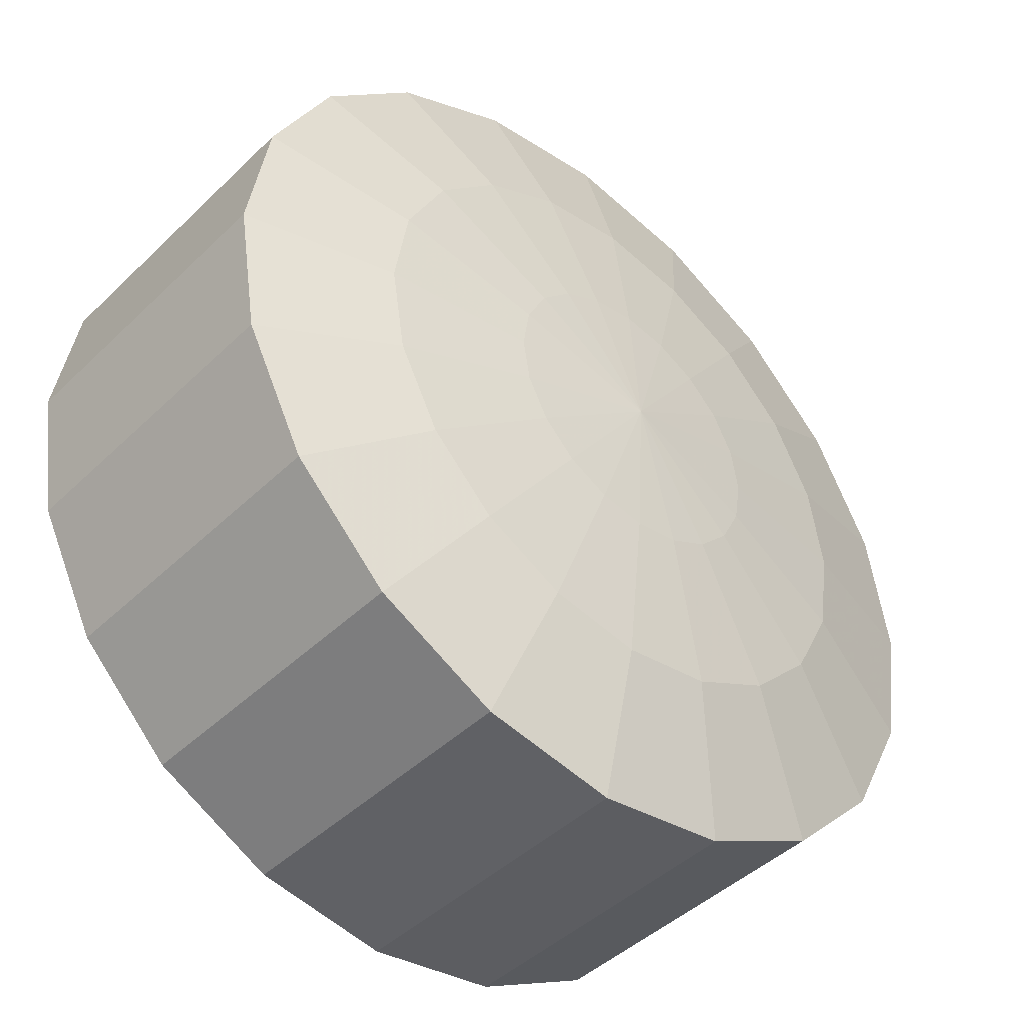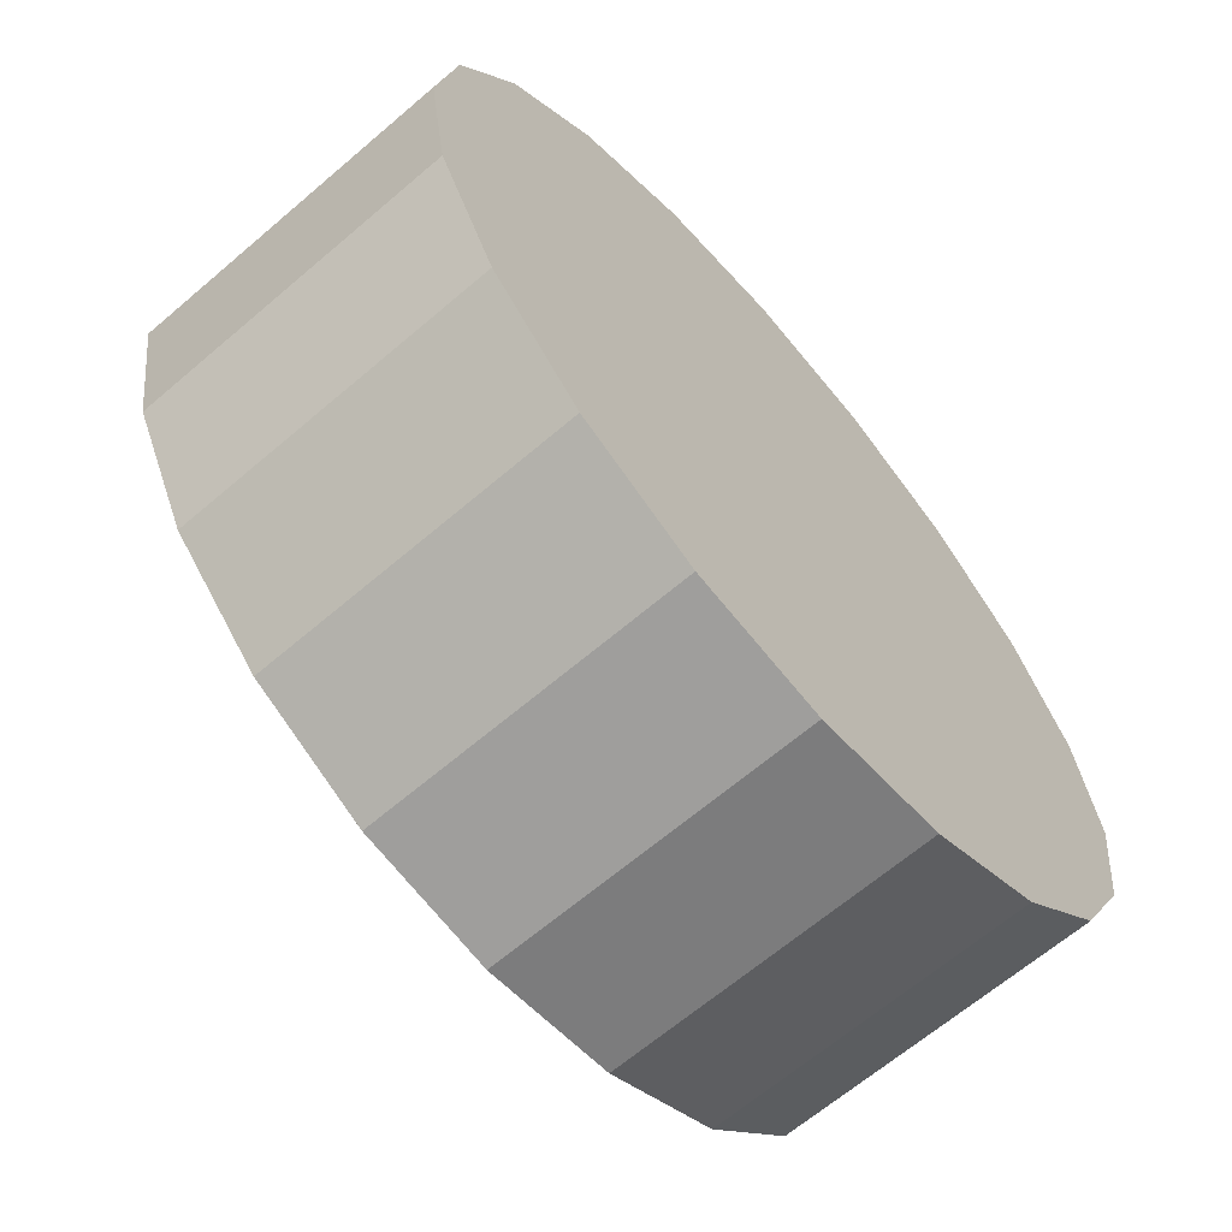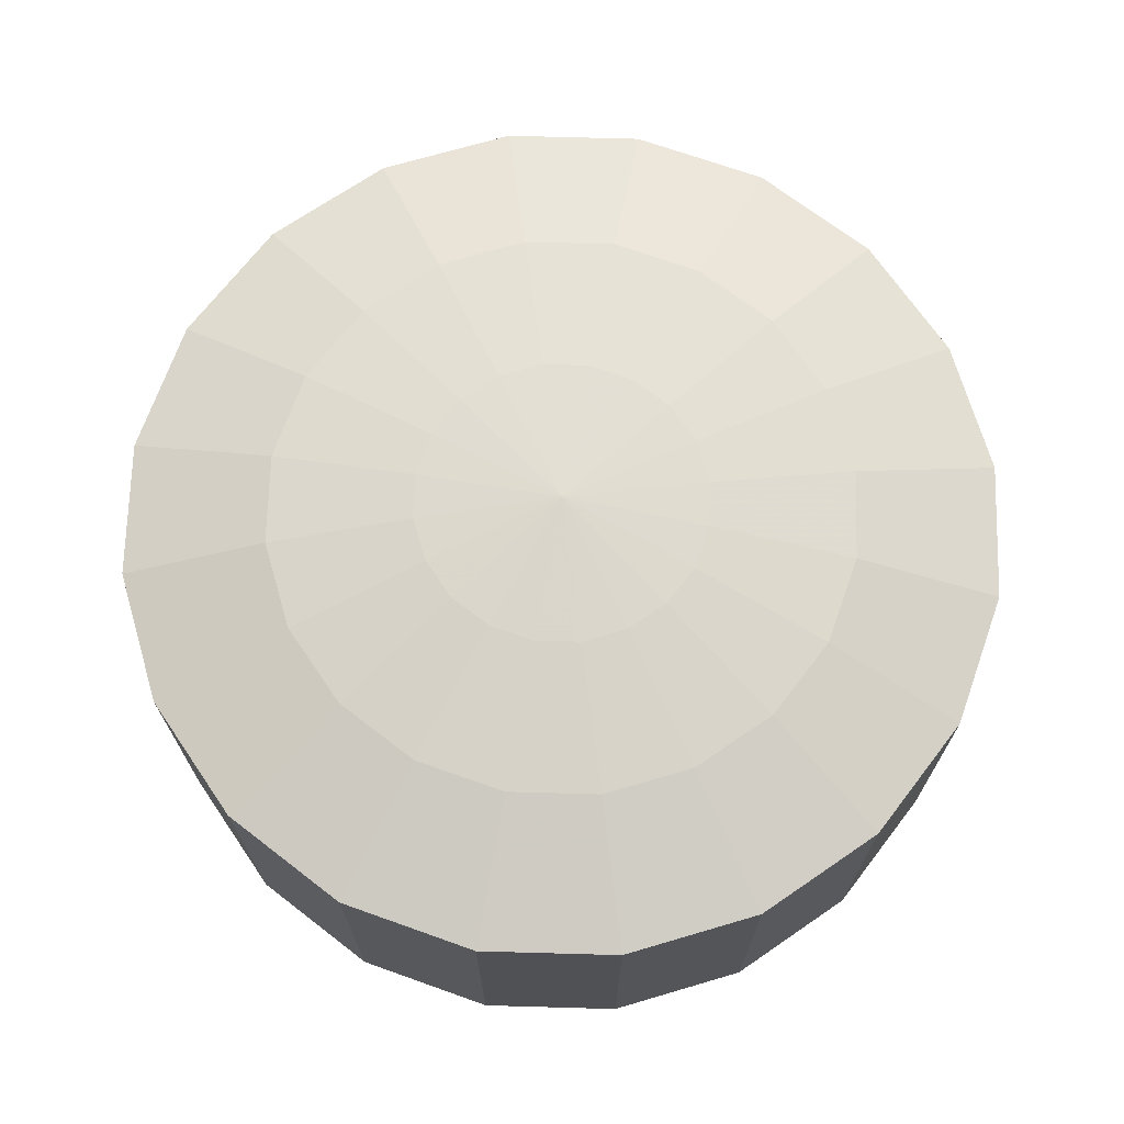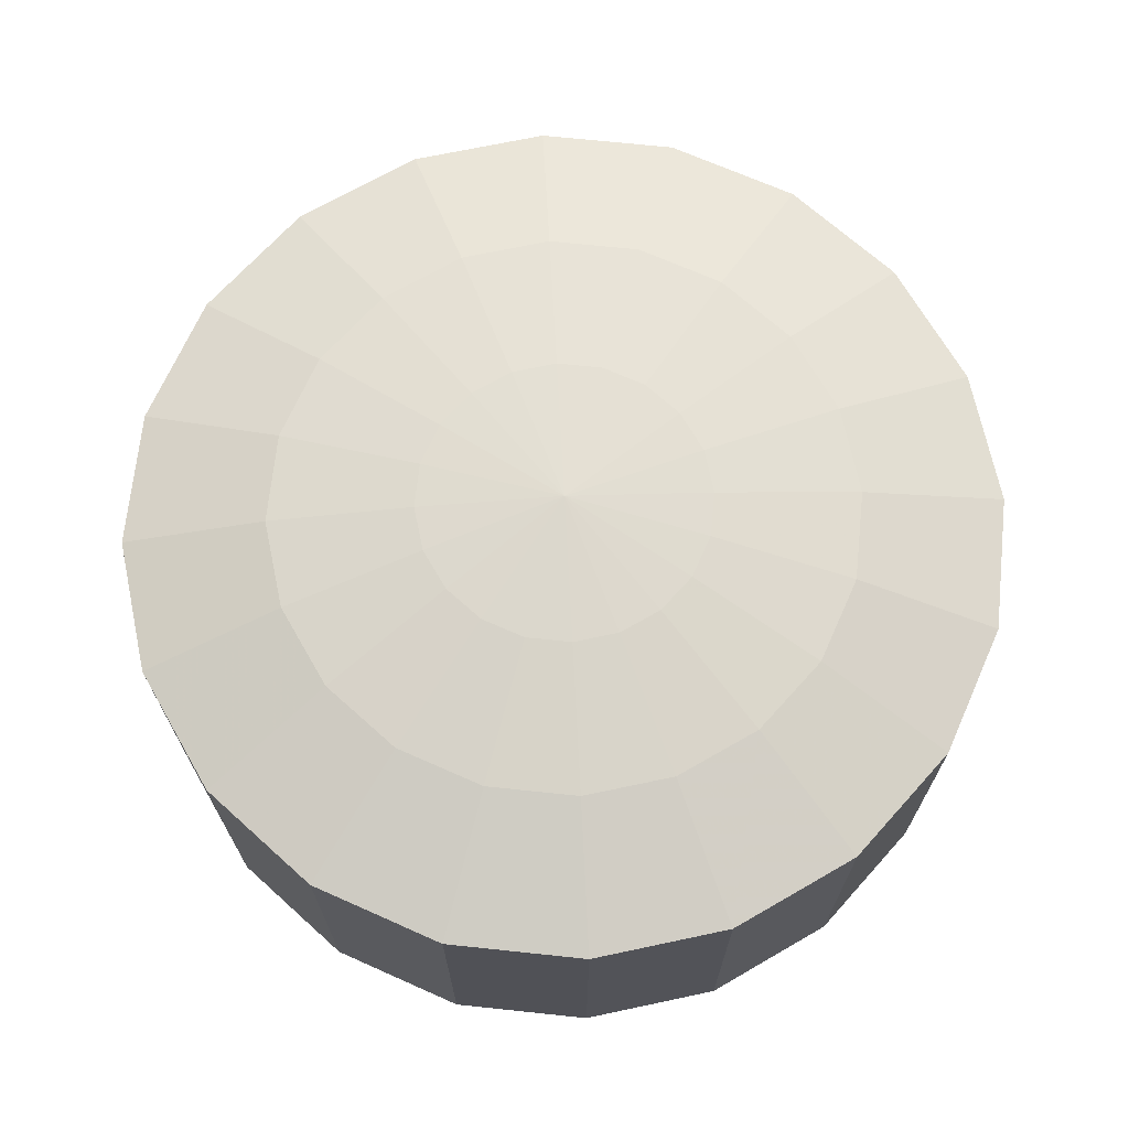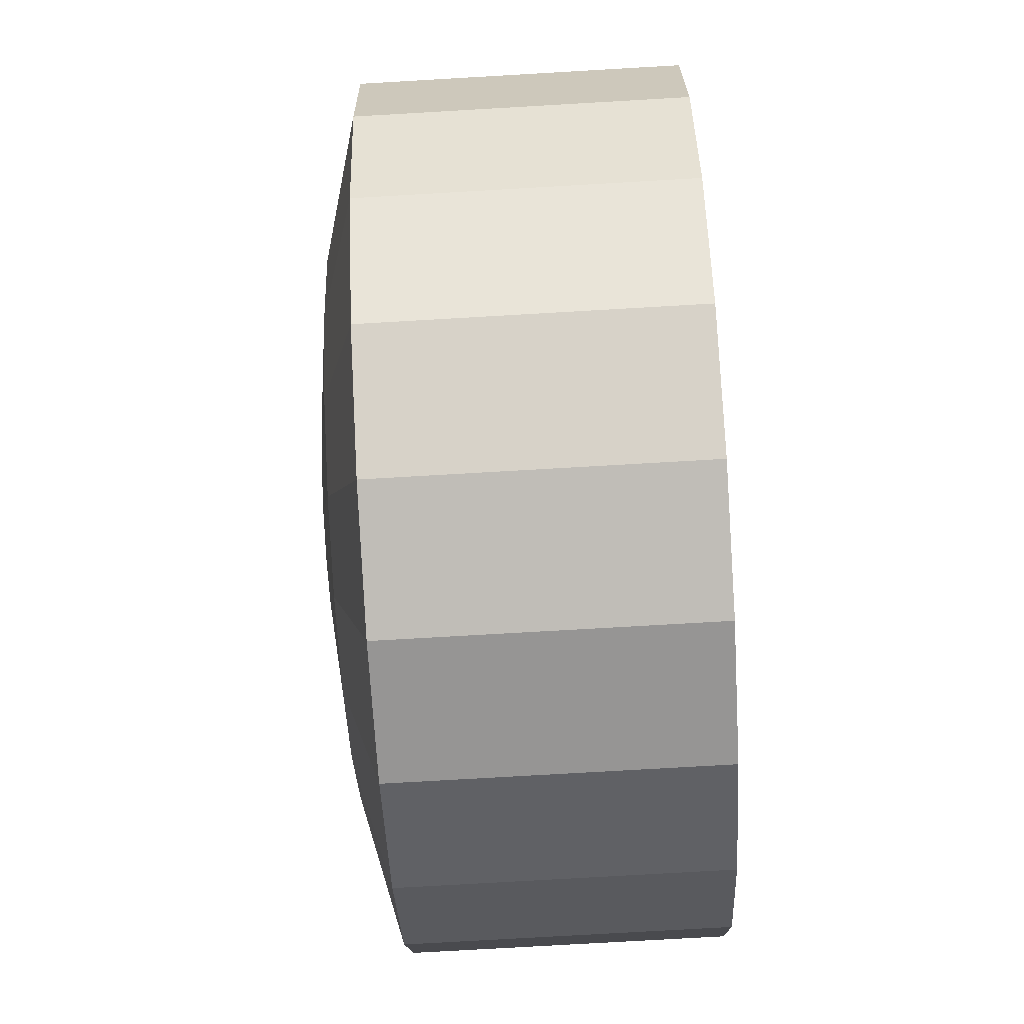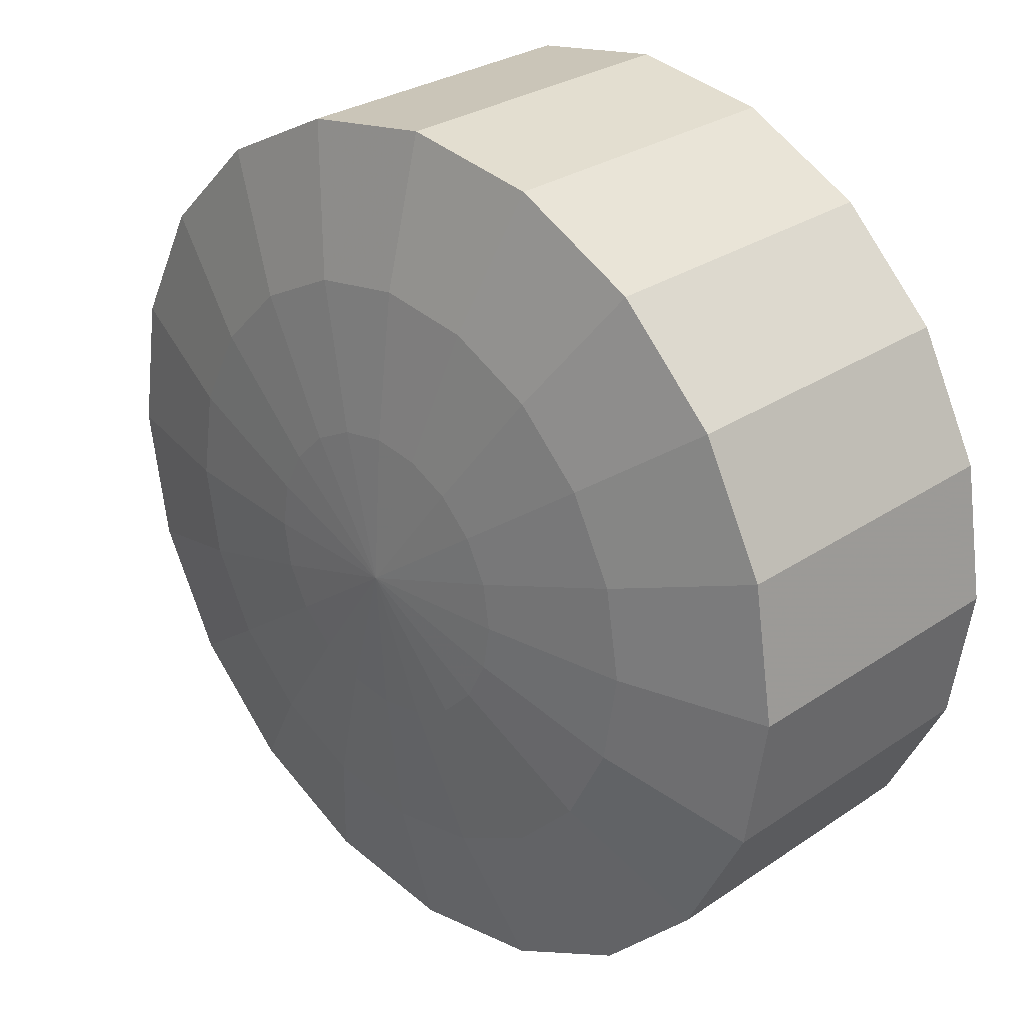
<metadata>
{"format":"obj","ext":"obj","renderer":"f3d","projection":"perspective","resolution":1024,"background":"white","views":[{"elev":-44.6,"azim":138.0,"up":"+Z"},{"elev":-65.3,"azim":-49.3,"up":"+Z"},{"elev":70.3,"azim":154.6,"up":"+Y"},{"elev":69.4,"azim":-3.0,"up":"+Y"},{"elev":-76.5,"azim":-86.7,"up":"+Z"},{"elev":28.5,"azim":-135.4,"up":"+Z"}]}
</metadata>
<code>
v 5.026 -0.04871 -1.633
v 4.276 -0.04871 -3.106
v 3.106 -0.04871 -4.276
v 1.633 -0.04871 -5.026
v 0 -0.04871 -5.285
v -1.633 -0.04871 -5.026
v -3.106 -0.04871 -4.276
v -4.276 -0.04871 -3.106
v -5.026 -0.04871 -1.633
v -5.285 -0.04871 0
v -5.026 -0.04871 1.633
v -4.276 -0.04871 3.106
v -3.106 -0.04871 4.276
v -1.633 -0.04871 5.026
v -0 -0.04871 5.285
v 1.633 -0.04871 5.026
v 3.106 -0.04871 4.276
v 4.276 -0.04871 3.106
v 5.026 -0.04871 1.633
v 5.285 -0.04871 0
v 5.026 3.708 -1.633
v 4.276 3.708 -3.106
v 3.106 3.708 -4.276
v 1.633 3.708 -5.026
v 0 3.708 -5.285
v -1.633 3.708 -5.026
v -3.106 3.708 -4.276
v -4.276 3.708 -3.106
v -5.026 3.708 -1.633
v -5.285 3.708 0
v -5.026 3.708 1.633
v -4.276 3.708 3.106
v -3.106 3.708 4.276
v -1.633 3.708 5.026
v -0 3.708 5.285
v 1.633 3.708 5.026
v 3.106 3.708 4.276
v 4.276 3.708 3.106
v 5.026 3.708 1.633
v 5.285 3.708 0
v 0 -0.04871 0
v 0 4.496 0
v 4.276 0.4573 3.106
v 5.026 0.4573 1.633
v 5.285 0.4573 0
v 5.026 0.4573 -1.633
v 4.276 0.4573 -3.106
v 3.106 0.4573 -4.276
v 1.633 0.4573 -5.026
v 0 0.4573 -5.285
v -1.633 0.4573 -5.026
v -3.106 0.4573 -4.276
v -4.276 0.4573 -3.106
v -5.026 0.4573 -1.633
v -5.285 0.4573 0
v -5.026 0.4573 1.633
v -4.276 0.4573 3.106
v -3.106 0.4573 4.276
v -1.633 0.4573 5.026
v -0 0.4573 5.285
v 1.633 0.4573 5.026
v 3.106 0.4573 4.276
v 3.351 4.166 -1.089
v 1.675 4.381 -0.5444
v 2.85 4.166 -2.071
v 1.425 4.381 -1.035
v 2.071 4.166 -2.85
v 1.035 4.381 -1.425
v 1.089 4.166 -3.351
v 0.5444 4.381 -1.675
v 0 4.166 -3.523
v 0 4.381 -1.762
v -1.089 4.166 -3.351
v -0.5444 4.381 -1.675
v -2.071 4.166 -2.85
v -1.035 4.381 -1.425
v -2.85 4.166 -2.071
v -1.425 4.381 -1.035
v -3.351 4.166 -1.089
v -1.675 4.381 -0.5444
v -3.523 4.166 0
v -1.762 4.381 0
v -3.351 4.166 1.089
v -1.675 4.381 0.5444
v -2.85 4.166 2.071
v -1.425 4.381 1.035
v -2.071 4.166 2.85
v -1.035 4.381 1.425
v -1.089 4.166 3.351
v -0.5444 4.381 1.675
v -0 4.166 3.523
v -0 4.381 1.762
v 1.089 4.166 3.351
v 0.5444 4.381 1.675
v 2.071 4.166 2.85
v 1.035 4.381 1.425
v 2.85 4.166 2.071
v 1.425 4.381 1.035
v 3.351 4.166 1.089
v 1.675 4.381 0.5444
v 3.523 4.166 0
v 1.762 4.381 0
f 1 46 47 2
f 2 47 48 3
f 3 48 49 4
f 4 49 50 5
f 5 50 51 6
f 6 51 52 7
f 7 52 53 8
f 8 53 54 9
f 9 54 55 10
f 10 55 56 11
f 11 56 57 12
f 12 57 58 13
f 13 58 59 14
f 14 59 60 15
f 15 60 61 16
f 16 61 62 17
f 17 62 43 18
f 18 43 44 19
f 19 44 45 20
f 20 45 46 1
f 2 41 1
f 3 41 2
f 4 41 3
f 5 41 4
f 6 41 5
f 7 41 6
f 8 41 7
f 9 41 8
f 10 41 9
f 11 41 10
f 12 41 11
f 13 41 12
f 14 41 13
f 15 41 14
f 16 41 15
f 17 41 16
f 18 41 17
f 19 41 18
f 20 41 19
f 1 41 20
f 21 63 65 22
f 22 65 67 23
f 23 67 69 24
f 24 69 71 25
f 25 71 73 26
f 26 73 75 27
f 27 75 77 28
f 28 77 79 29
f 29 79 81 30
f 30 81 83 31
f 31 83 85 32
f 32 85 87 33
f 33 87 89 34
f 34 89 91 35
f 35 91 93 36
f 36 93 95 37
f 37 95 97 38
f 38 97 99 39
f 39 99 101 40
f 40 101 63 21
f 43 38 39 44
f 45 44 39 40
f 46 45 40 21
f 47 46 21 22
f 48 47 22 23
f 49 48 23 24
f 50 49 24 25
f 51 50 25 26
f 52 51 26 27
f 53 52 27 28
f 54 53 28 29
f 55 54 29 30
f 56 55 30 31
f 57 56 31 32
f 58 57 32 33
f 59 58 33 34
f 60 59 34 35
f 61 60 35 36
f 62 61 36 37
f 43 62 37 38
f 66 64 42
f 68 66 42
f 70 68 42
f 72 70 42
f 74 72 42
f 76 74 42
f 78 76 42
f 80 78 42
f 82 80 42
f 84 82 42
f 86 84 42
f 88 86 42
f 90 88 42
f 92 90 42
f 94 92 42
f 96 94 42
f 98 96 42
f 100 98 42
f 102 100 42
f 64 102 42
f 65 63 64 66
f 67 65 66 68
f 69 67 68 70
f 71 69 70 72
f 73 71 72 74
f 75 73 74 76
f 77 75 76 78
f 79 77 78 80
f 81 79 80 82
f 83 81 82 84
f 85 83 84 86
f 87 85 86 88
f 89 87 88 90
f 91 89 90 92
f 93 91 92 94
f 95 93 94 96
f 97 95 96 98
f 99 97 98 100
f 101 99 100 102
f 63 101 102 64

</code>
